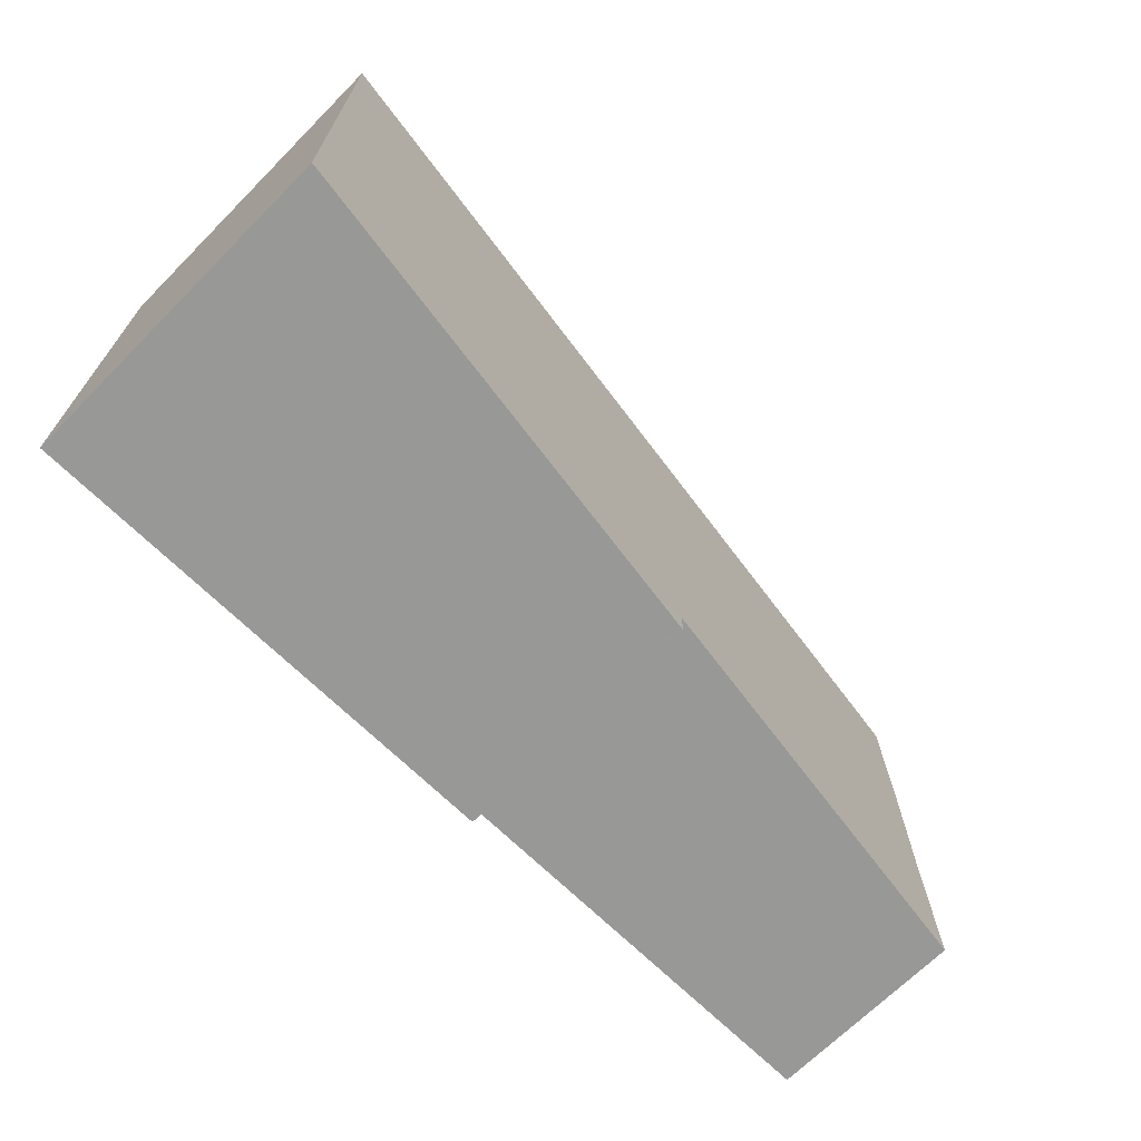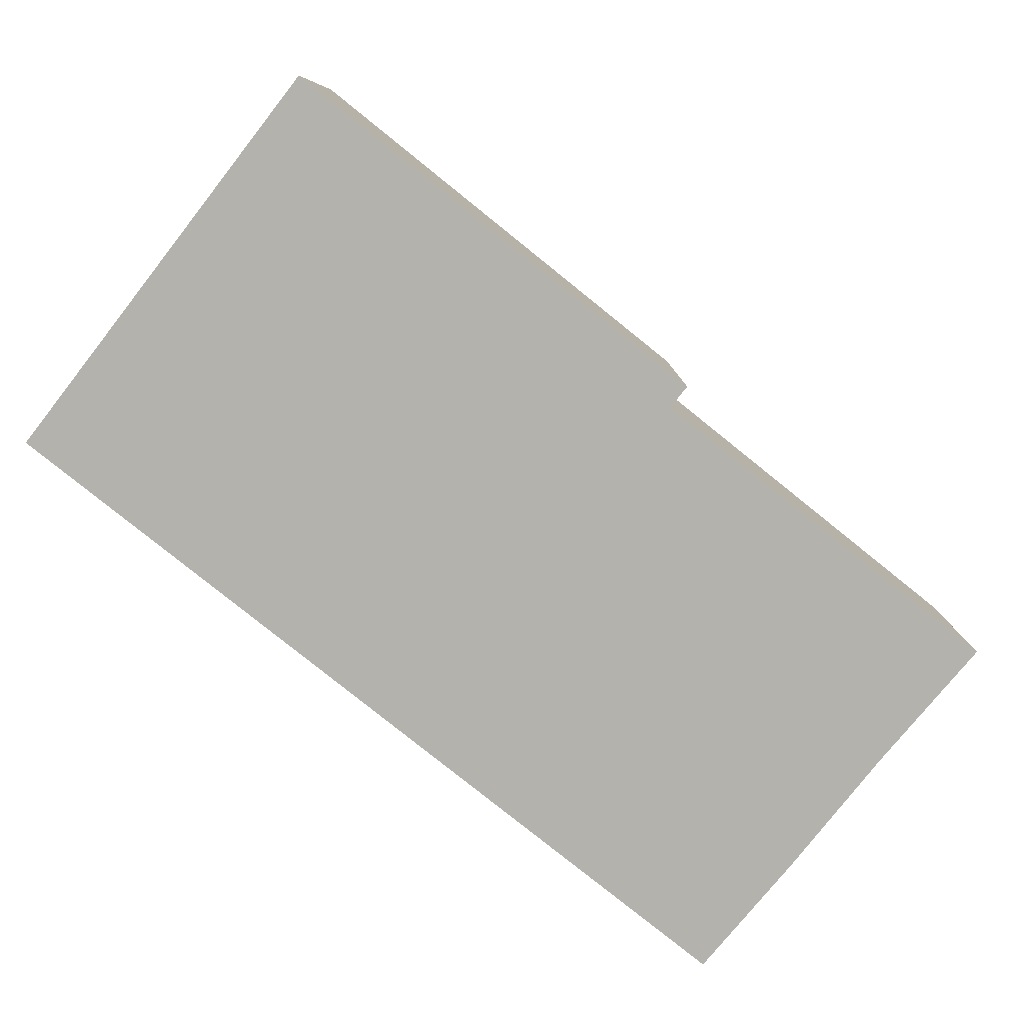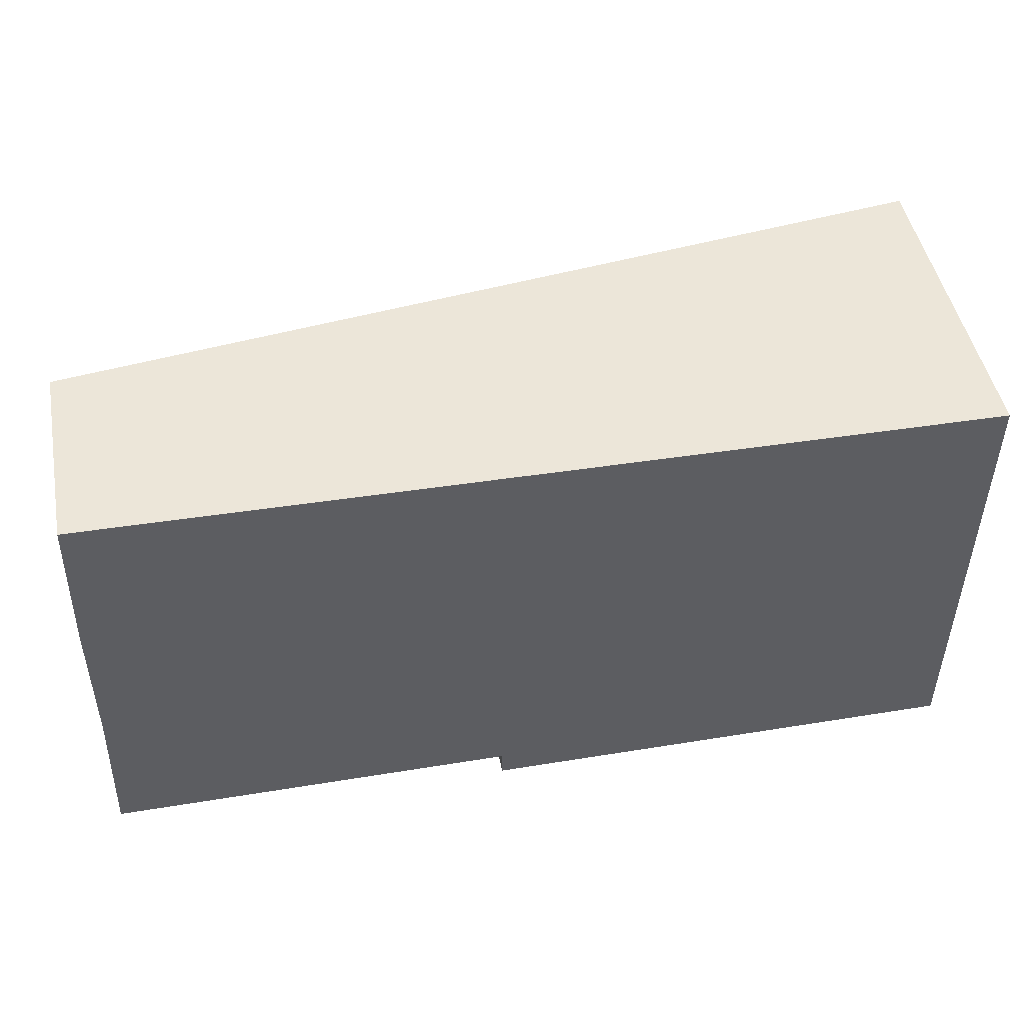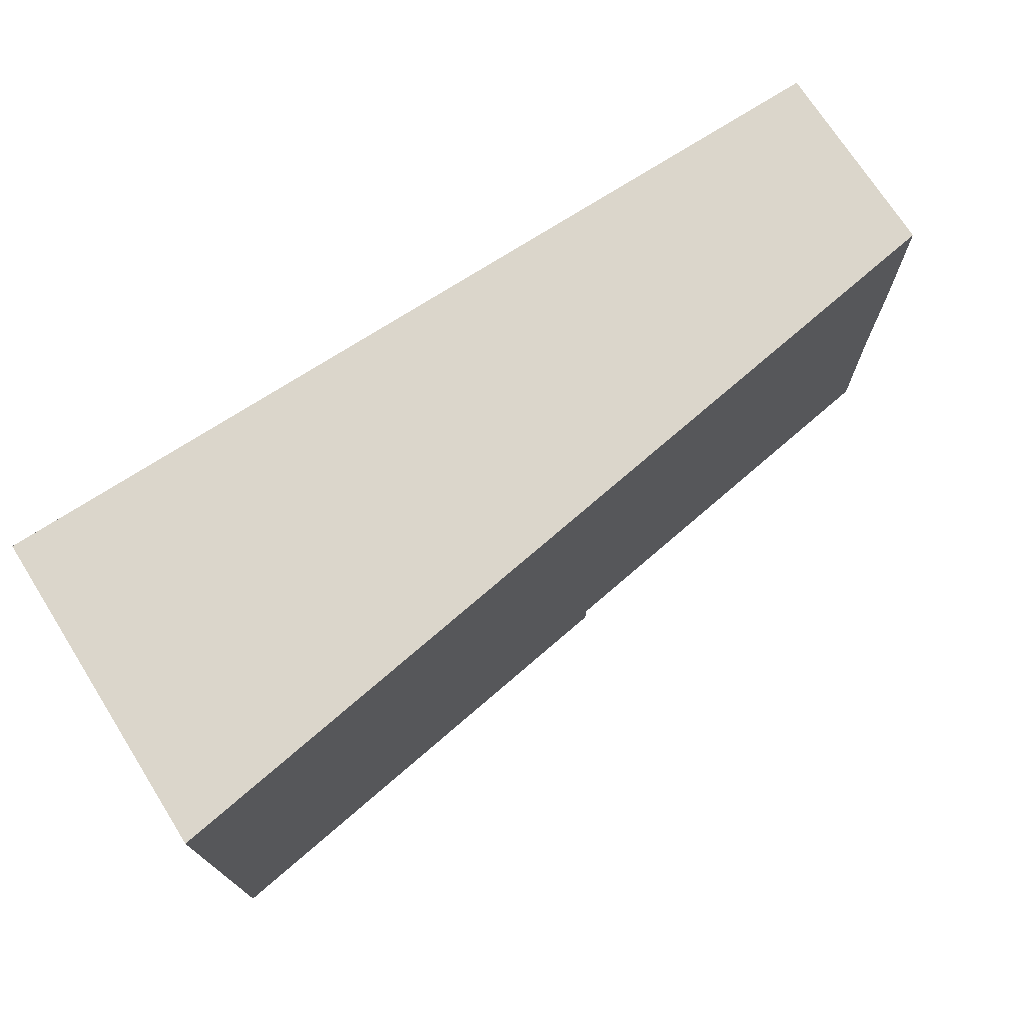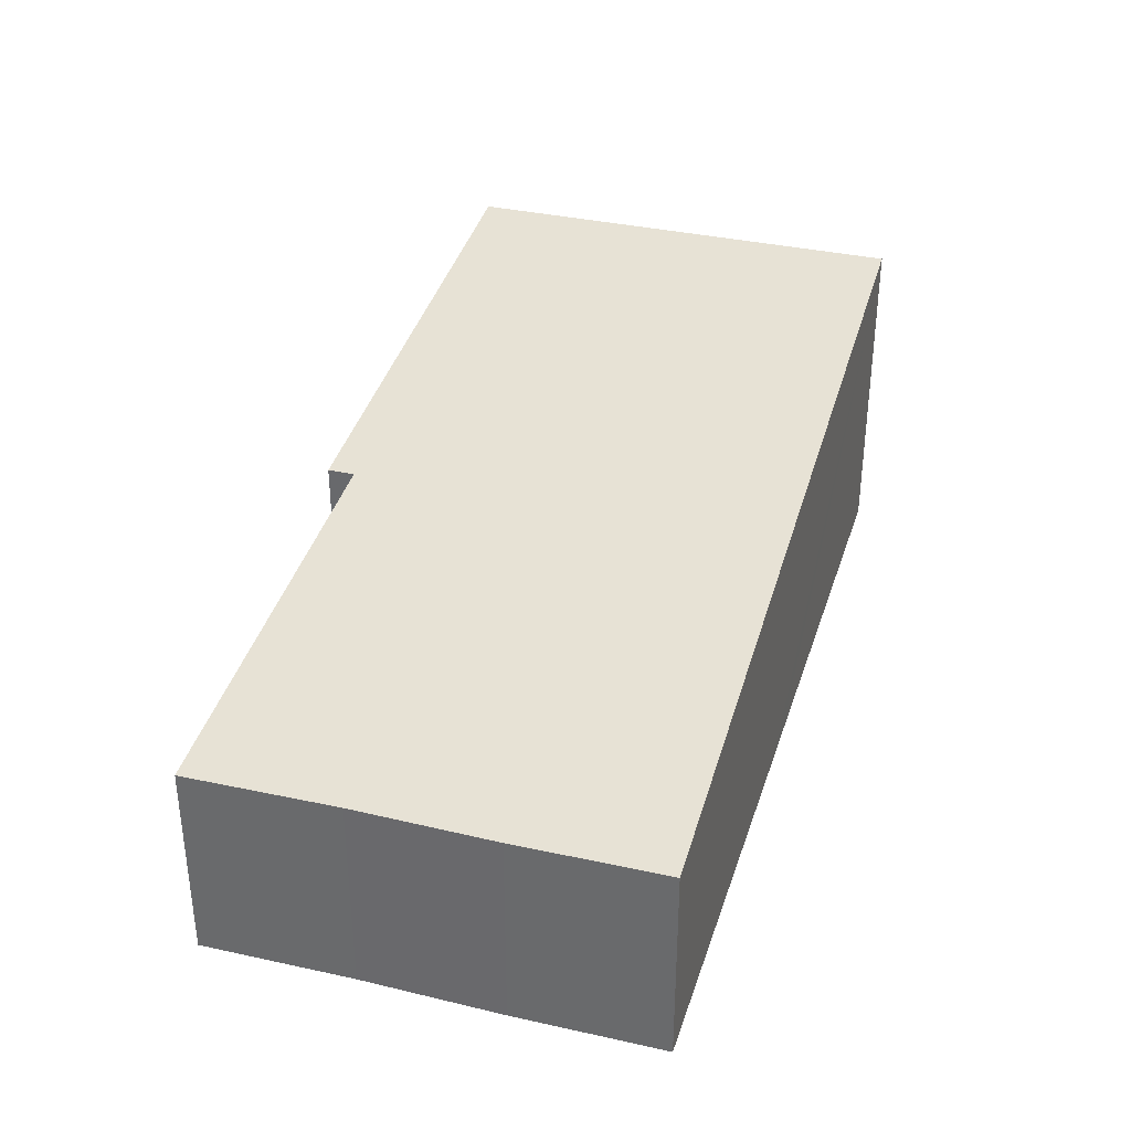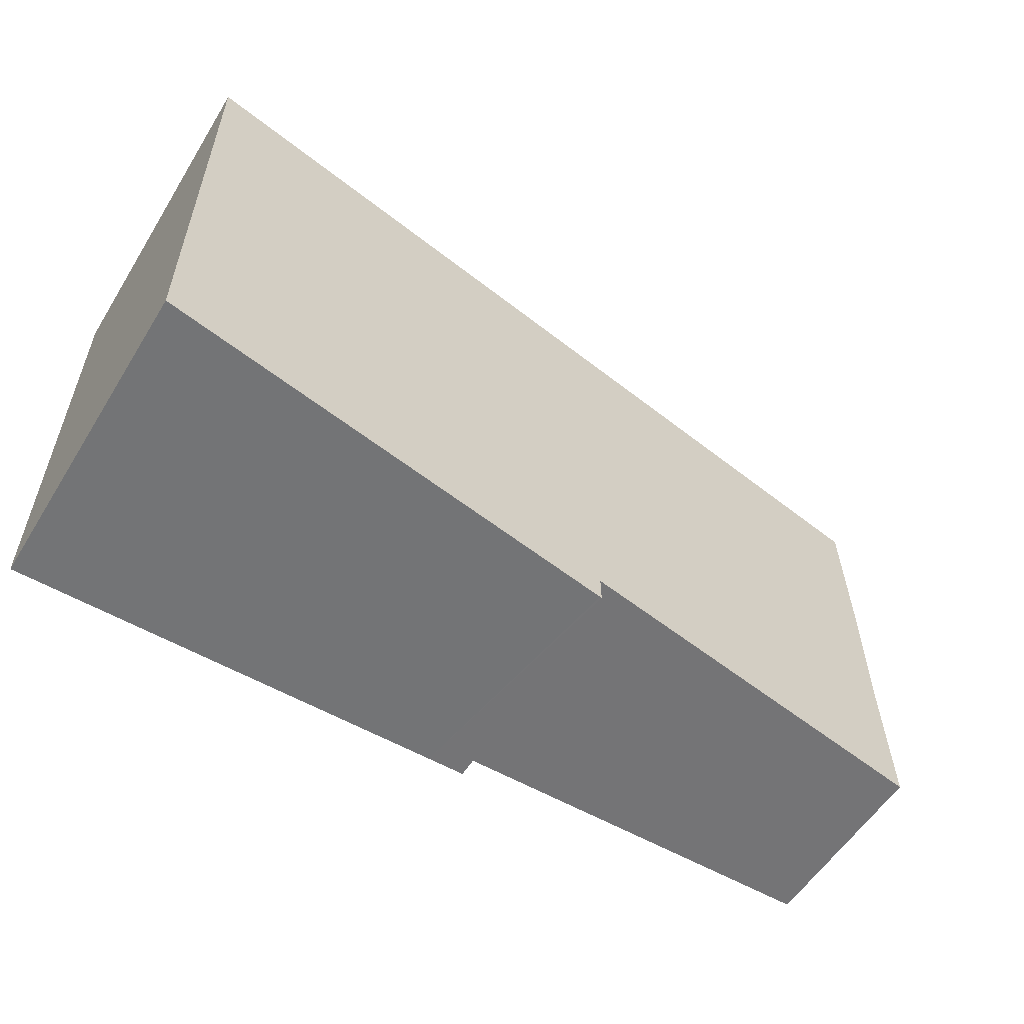
<metadata>
{"format":"obj","ext":"obj","renderer":"f3d","projection":"perspective","resolution":1024,"background":"white","views":[{"elev":-68.9,"azim":135.1,"up":"+Z"},{"elev":-79.6,"azim":142.3,"up":"+Y"},{"elev":47.7,"azim":-10.9,"up":"+Z"},{"elev":72.6,"azim":147.6,"up":"+Z"},{"elev":34.0,"azim":-72.0,"up":"+Y"},{"elev":-56.5,"azim":148.4,"up":"+Z"}]}
</metadata>
<code>
v  0.042 1.825 1.403
v  3.766 2.371 -0.042
v  0 1.82 1.114e-16
v  0.045 1.824 2.699
v  0.08 1.828 4.059
v  4.124 2.423 -0.298
v  8.283 3.031 -0.352
v  3.892 2.385 3.978
v  4.246 2.437 3.97
v  8.309 3.031 3.884
v  3.781 2.373 -0.294
v  3.762 2.37 -0.294
v  3.766 2.572e-18 -0.042
v  3.762 1.8e-17 -0.294
v  0.042 -8.591e-17 1.403
v  0 0 0
v  0.045 -1.653e-16 2.699
v  0.08 -2.485e-16 4.059
v  8.283 2.155e-17 -0.352
v  4.124 1.825e-17 -0.298
v  3.781 1.8e-17 -0.294
v  3.892 -2.436e-16 3.978
v  4.246 -2.431e-16 3.97
v  8.309 -2.378e-16 3.884
g defaultobject
f 1 2 3
f 2 1 4
f 2 4 5
f 2 5 6
f 6 5 7
f 7 5 8
f 7 8 9
f 7 9 10
f 2 11 12
f 11 2 6
f 12 13 2
f 13 12 14
f 3 15 1
f 15 3 16
f 15 4 1
f 4 15 17
f 4 18 5
f 18 4 17
f 13 3 2
f 3 13 16
f 19 6 7
f 6 19 20
f 6 20 11
f 11 20 12
f 12 20 14
f 14 20 21
f 18 8 5
f 8 18 22
f 8 22 9
f 9 22 10
f 10 22 23
f 10 23 24
f 24 7 10
f 7 24 19
f 23 19 24
f 19 23 20
f 20 23 22
f 20 22 18
f 20 18 13
f 13 18 15
f 13 15 16
f 15 18 17
f 13 21 20
f 21 13 14

</code>
